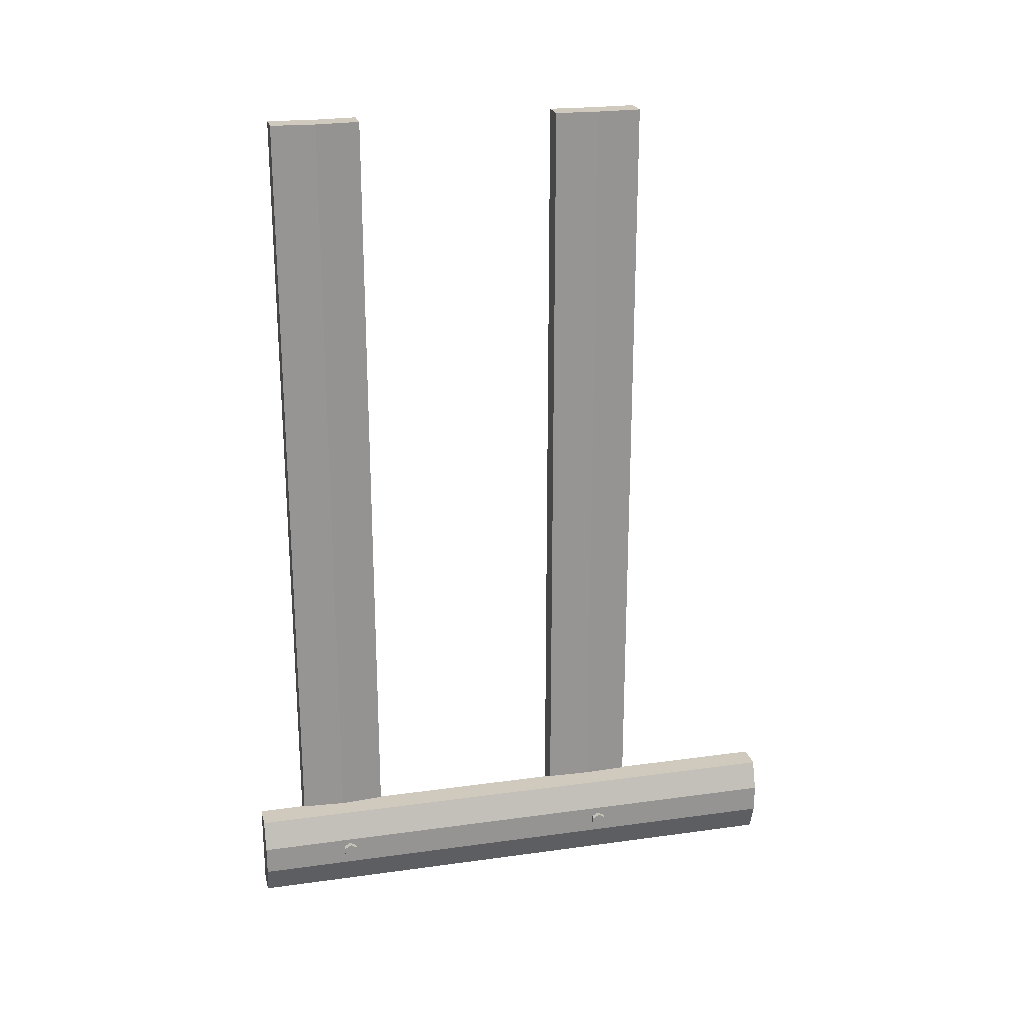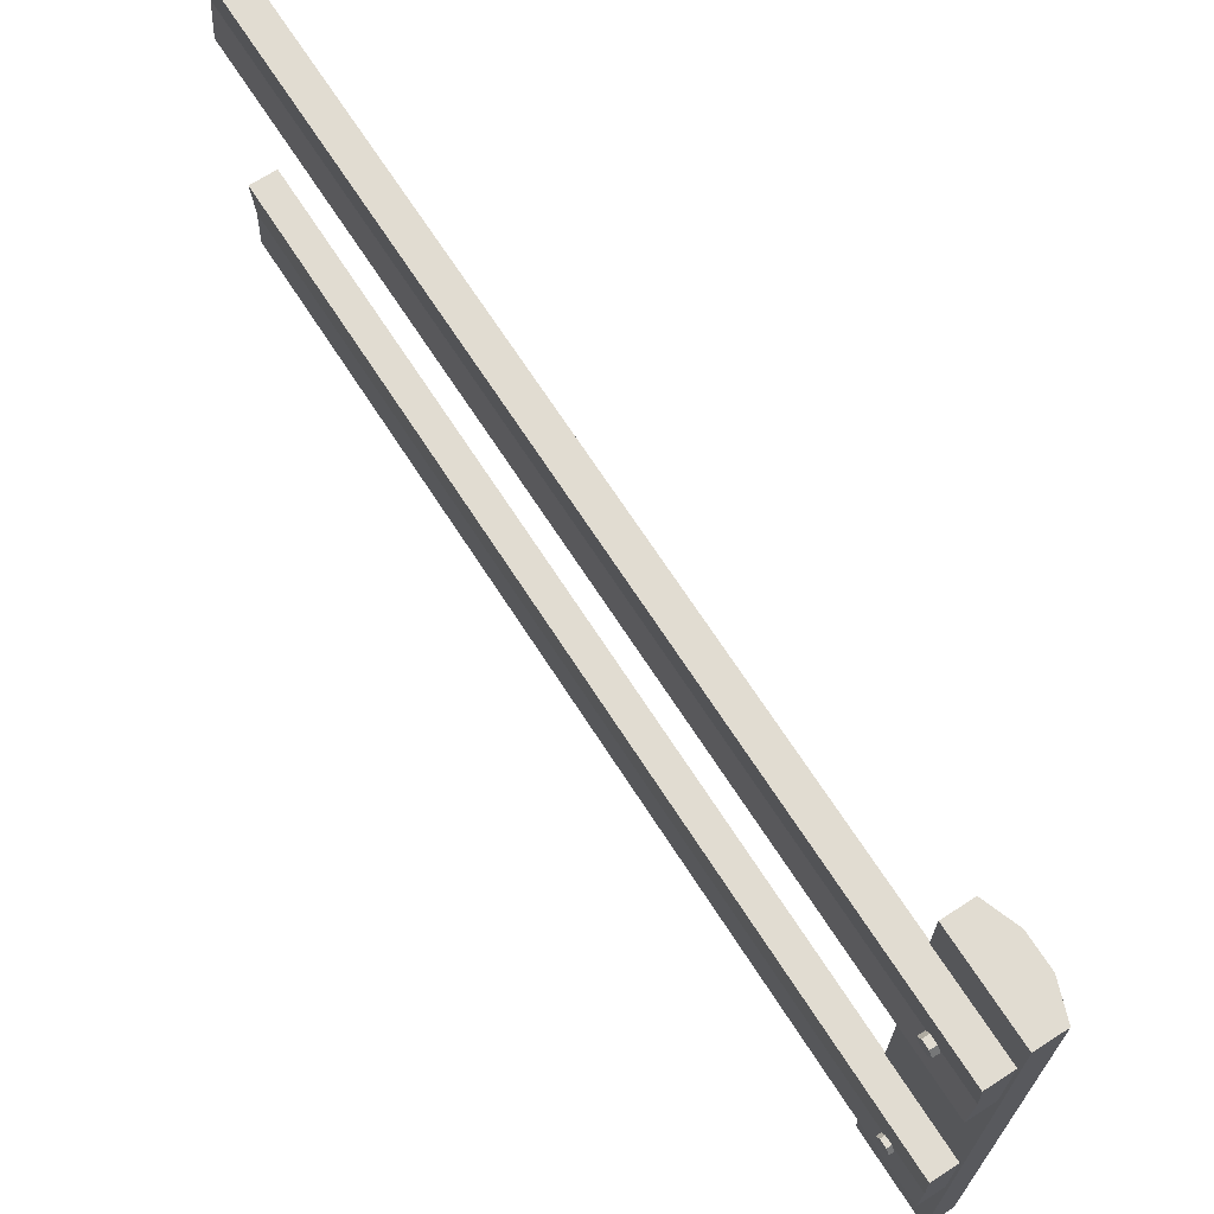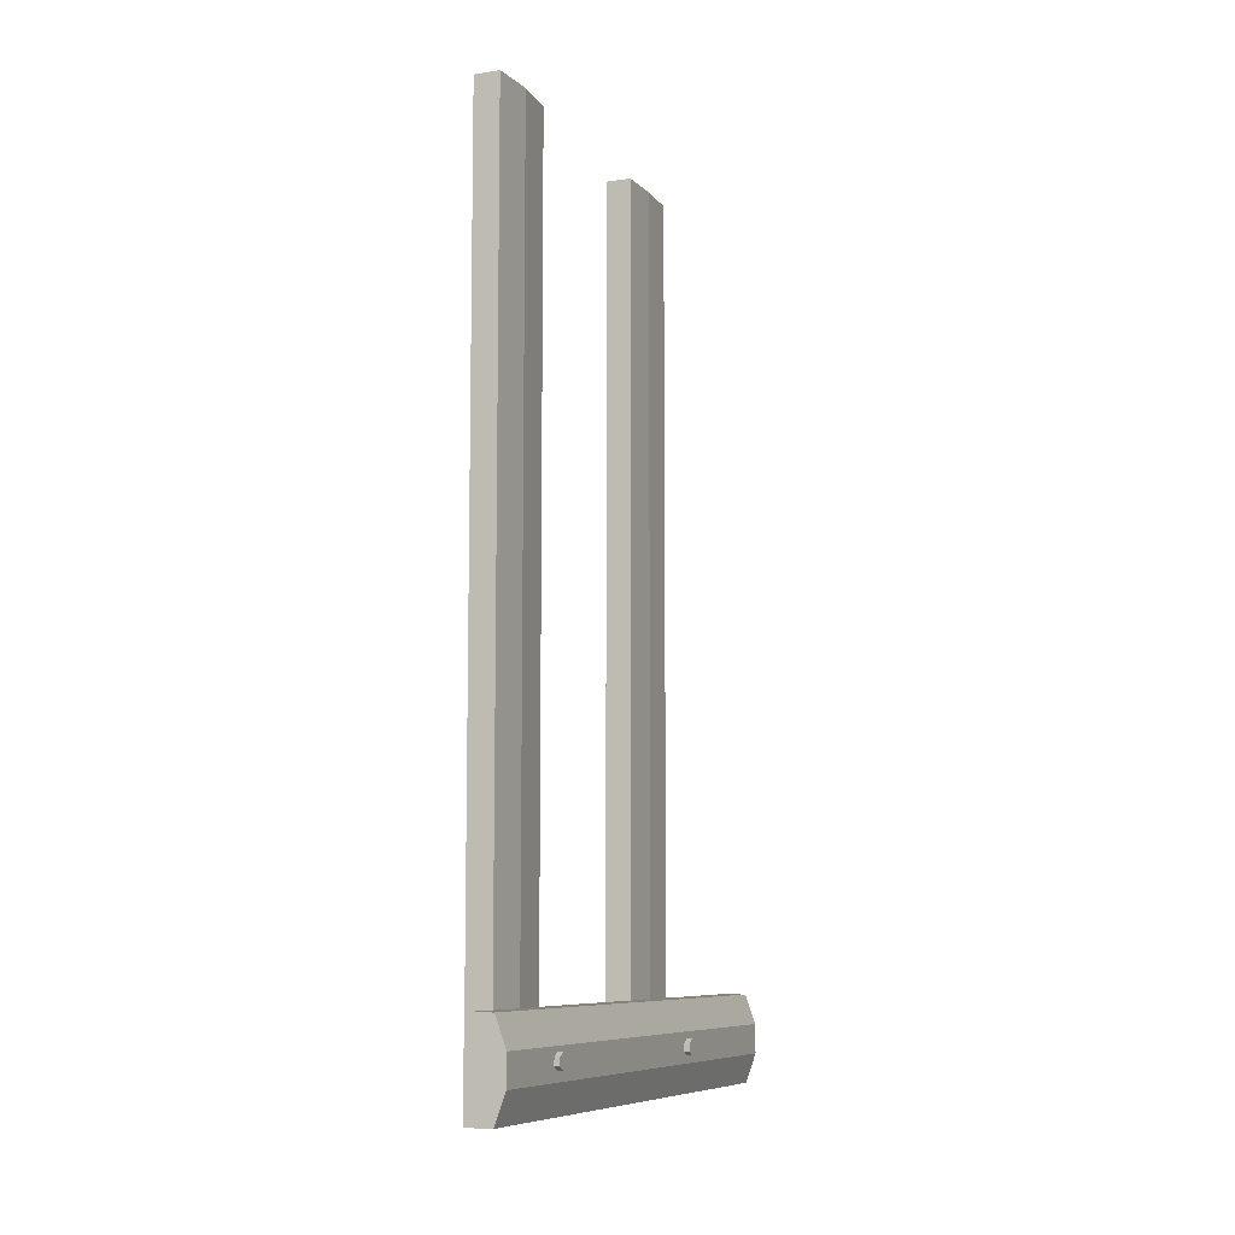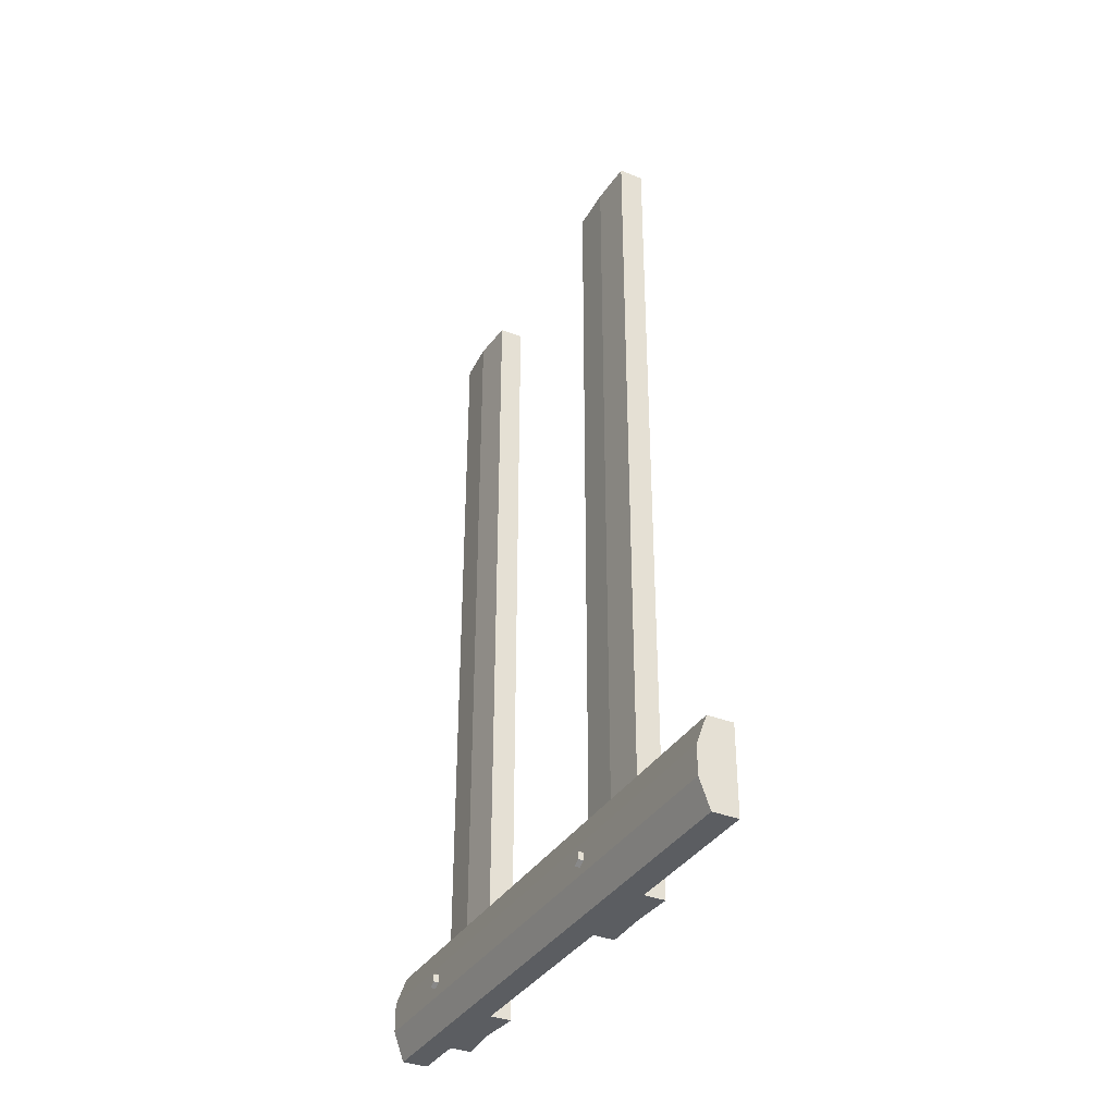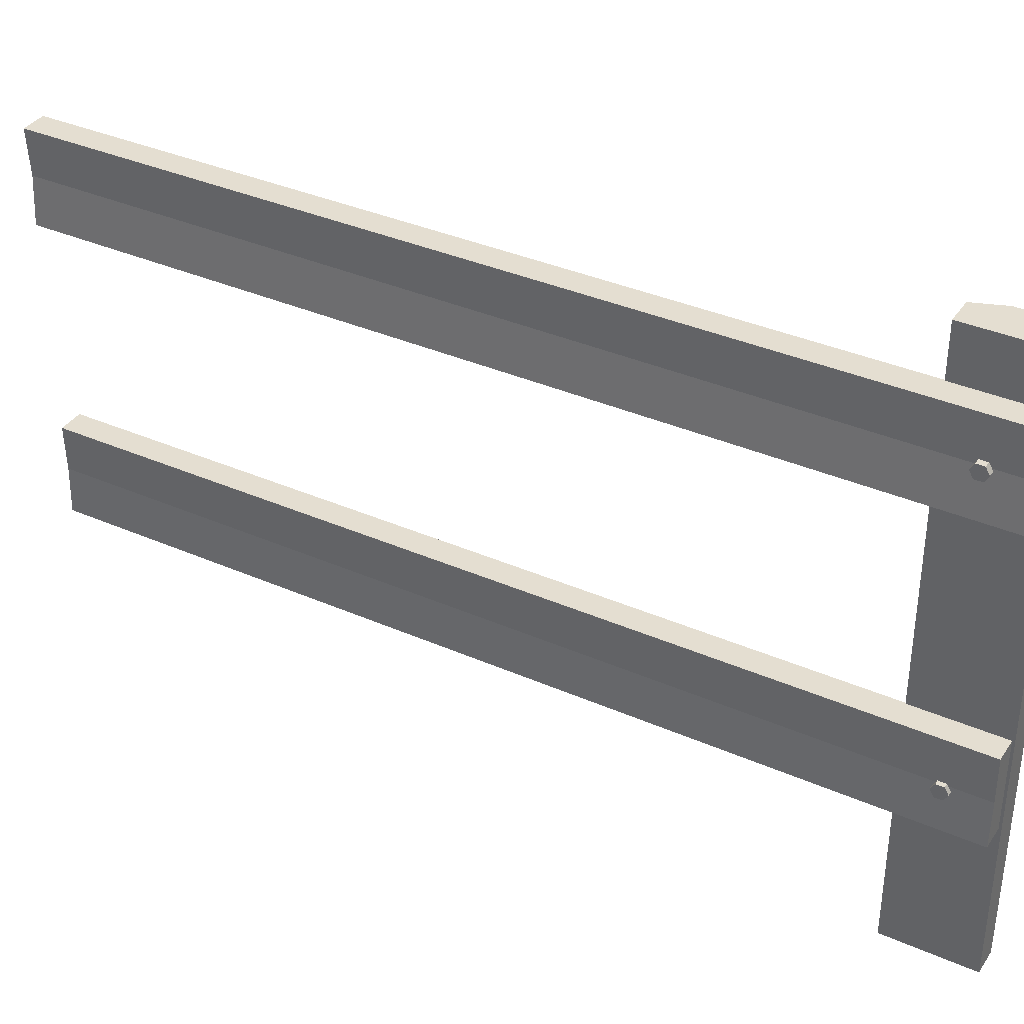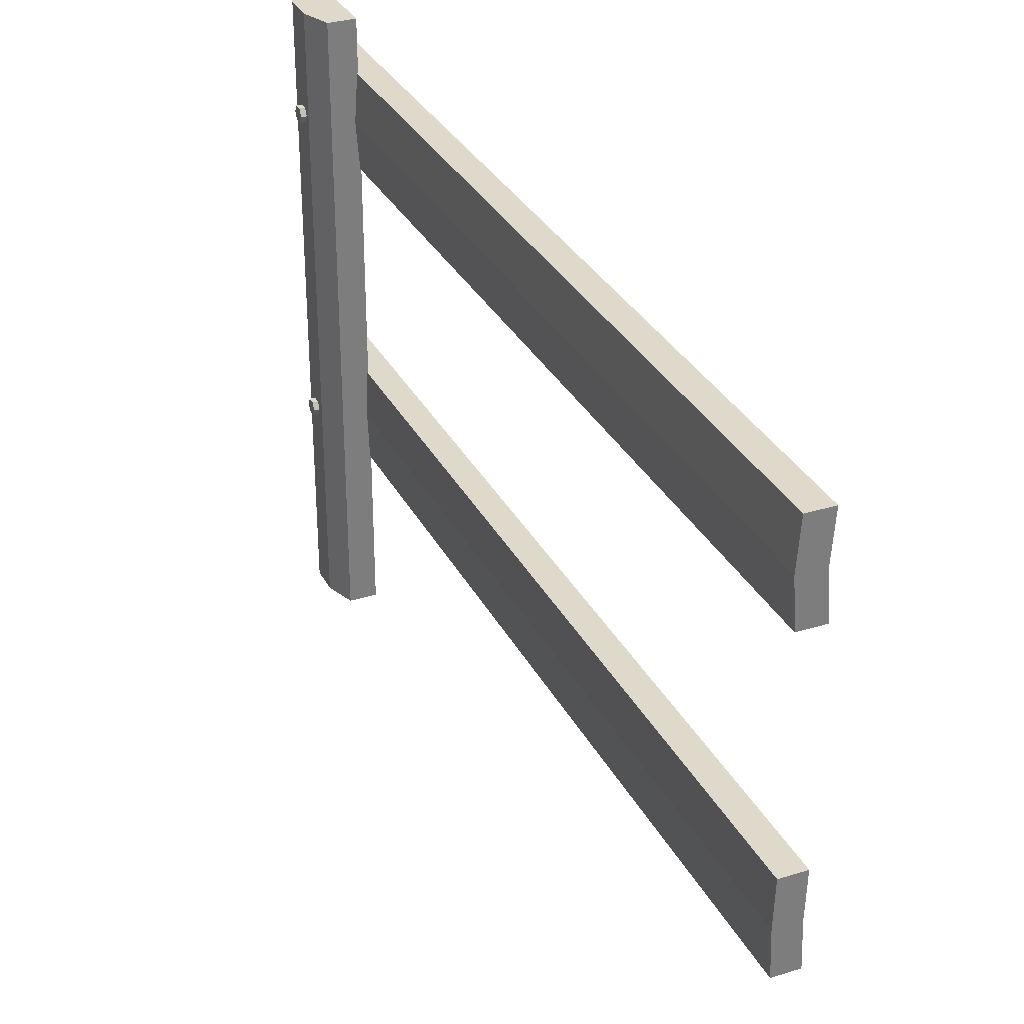
<metadata>
{"format":"obj","ext":"obj","renderer":"f3d","projection":"perspective","resolution":1024,"background":"white","views":[{"elev":22.8,"azim":-103.3,"up":"+Z"},{"elev":69.3,"azim":147.1,"up":"+Y"},{"elev":-8.2,"azim":-157.6,"up":"+Z"},{"elev":-35.5,"azim":-27.7,"up":"+Z"},{"elev":36.4,"azim":119.8,"up":"+Y"},{"elev":31.8,"azim":-23.6,"up":"+Y"}]}
</metadata>
<code>
o rural_wood_fence_1
v 0.009644 0.5843 0.05598
v 0.009644 0.7061 0.05598
v 0.009644 0.5843 -0.06578
v 0.009644 0.7061 -0.06578
v 0.04369 0.5843 0.05598
v 0.04369 0.7061 0.05598
v 0.04369 0.5843 -0.06578
v 0.04369 0.7061 -0.06578
v 0.009644 0.5843 1.12
v 0.009644 0.7061 1.12
v 0.04369 0.7061 1.12
v 0.04369 0.5843 1.12
v 0.005253 0.6452 0.05598
v 0.005253 0.6452 -0.06578
v 0.03929 0.6452 -0.06578
v 0.03929 0.6452 0.05598
v 0.005253 0.6452 1.12
v 0.03929 0.6452 1.12
v 0.01086 0.7735 -0.06908
v 0.01086 -0.02918 -0.06908
v 0.01086 0.7735 0.05071
v 0.01086 -0.02918 0.05071
v -0.0248 0.7735 -0.06908
v -0.0248 -0.02918 -0.06908
v -0.0248 0.7735 0.05071
v -0.0248 -0.02918 0.05071
v -0.03932 -0.02918 -0.02915
v -0.03932 -0.02918 0.01078
v 0.01086 0.7735 -0.02915
v 0.01086 0.7735 0.01078
v -0.03932 0.7735 0.01078
v -0.03932 0.7735 -0.02915
v 0.01086 -0.02918 0.01078
v 0.01086 -0.02918 -0.02915
v 0.009644 0.1847 0.05598
v 0.009644 0.3065 0.05598
v 0.009644 0.1847 -0.06578
v 0.009644 0.3065 -0.06578
v 0.04369 0.1847 0.05598
v 0.04369 0.3065 0.05598
v 0.04369 0.1847 -0.06578
v 0.04369 0.3065 -0.06578
v 0.009644 0.1847 1.12
v 0.009644 0.3065 1.12
v 0.04369 0.3065 1.12
v 0.04369 0.1847 1.12
v 0.007462 0.2456 0.05598
v 0.007462 0.2456 -0.06578
v 0.0415 0.2456 -0.06578
v 0.0415 0.2456 0.05598
v 0.007462 0.2456 1.12
v 0.0415 0.2456 1.12
v -0.04643 0.6424 -0.01635
v 0.0479 0.6424 -0.01635
v -0.04643 0.6333 -0.0111
v 0.0479 0.6333 -0.0111
v -0.04643 0.6333 -0.000598
v 0.0479 0.6333 -0.000598
v -0.04643 0.6424 0.004652
v 0.0479 0.6424 0.004652
v -0.04643 0.6515 -0.000598
v 0.0479 0.6515 -0.000598
v -0.04643 0.6515 -0.0111
v 0.0479 0.6515 -0.0111
v -0.04643 0.2392 -0.01908
v 0.0479 0.2392 -0.01908
v -0.04643 0.2301 -0.01383
v 0.0479 0.2301 -0.01383
v -0.04643 0.2301 -0.003329
v 0.0479 0.2301 -0.003329
v -0.04643 0.2392 0.001921
v 0.0479 0.2392 0.001921
v -0.04643 0.2483 -0.003329
v 0.0479 0.2483 -0.003329
v -0.04643 0.2483 -0.01383
v 0.0479 0.2483 -0.01383
f 2 14 13
f 4 15 14
f 8 16 15
f 1 17 13
f 7 1 3
f 4 6 8
f 18 10 17
f 5 9 1
f 2 11 6
f 6 18 16
f 16 12 5
f 18 9 12
f 13 10 2
f 15 5 7
f 3 15 7
f 13 3 1
f 30 25 21
f 21 26 22
f 32 24 27
f 33 26 28
f 30 22 33
f 23 20 24
f 19 34 20
f 29 33 34
f 24 34 27
f 34 28 27
f 25 28 26
f 31 27 28
f 23 29 19
f 32 30 29
f 36 48 47
f 38 49 48
f 42 50 49
f 35 51 47
f 41 35 37
f 38 40 42
f 52 44 51
f 39 43 35
f 36 45 40
f 40 52 50
f 50 46 39
f 52 43 46
f 47 44 36
f 49 39 41
f 37 49 41
f 47 37 35
f 54 55 53
f 56 57 55
f 58 59 57
f 60 61 59
f 54 62 58
f 62 63 61
f 64 53 63
f 55 59 63
f 66 67 65
f 68 69 67
f 70 71 69
f 72 73 71
f 66 74 70
f 74 75 73
f 76 65 75
f 67 71 75
f 2 4 14
f 4 8 15
f 8 6 16
f 1 9 17
f 7 5 1
f 4 2 6
f 18 11 10
f 5 12 9
f 2 10 11
f 6 11 18
f 16 18 12
f 18 17 9
f 13 17 10
f 15 16 5
f 3 14 15
f 13 14 3
f 30 31 25
f 21 25 26
f 32 23 24
f 33 22 26
f 30 21 22
f 23 19 20
f 19 29 34
f 29 30 33
f 24 20 34
f 34 33 28
f 25 31 28
f 31 32 27
f 23 32 29
f 32 31 30
f 36 38 48
f 38 42 49
f 42 40 50
f 35 43 51
f 41 39 35
f 38 36 40
f 52 45 44
f 39 46 43
f 36 44 45
f 40 45 52
f 50 52 46
f 52 51 43
f 47 51 44
f 49 50 39
f 37 48 49
f 47 48 37
f 54 56 55
f 56 58 57
f 58 60 59
f 60 62 61
f 58 56 54
f 54 64 62
f 62 60 58
f 62 64 63
f 64 54 53
f 63 53 55
f 55 57 59
f 59 61 63
f 66 68 67
f 68 70 69
f 70 72 71
f 72 74 73
f 70 68 66
f 66 76 74
f 74 72 70
f 74 76 75
f 76 66 65
f 75 65 67
f 67 69 71
f 71 73 75

</code>
